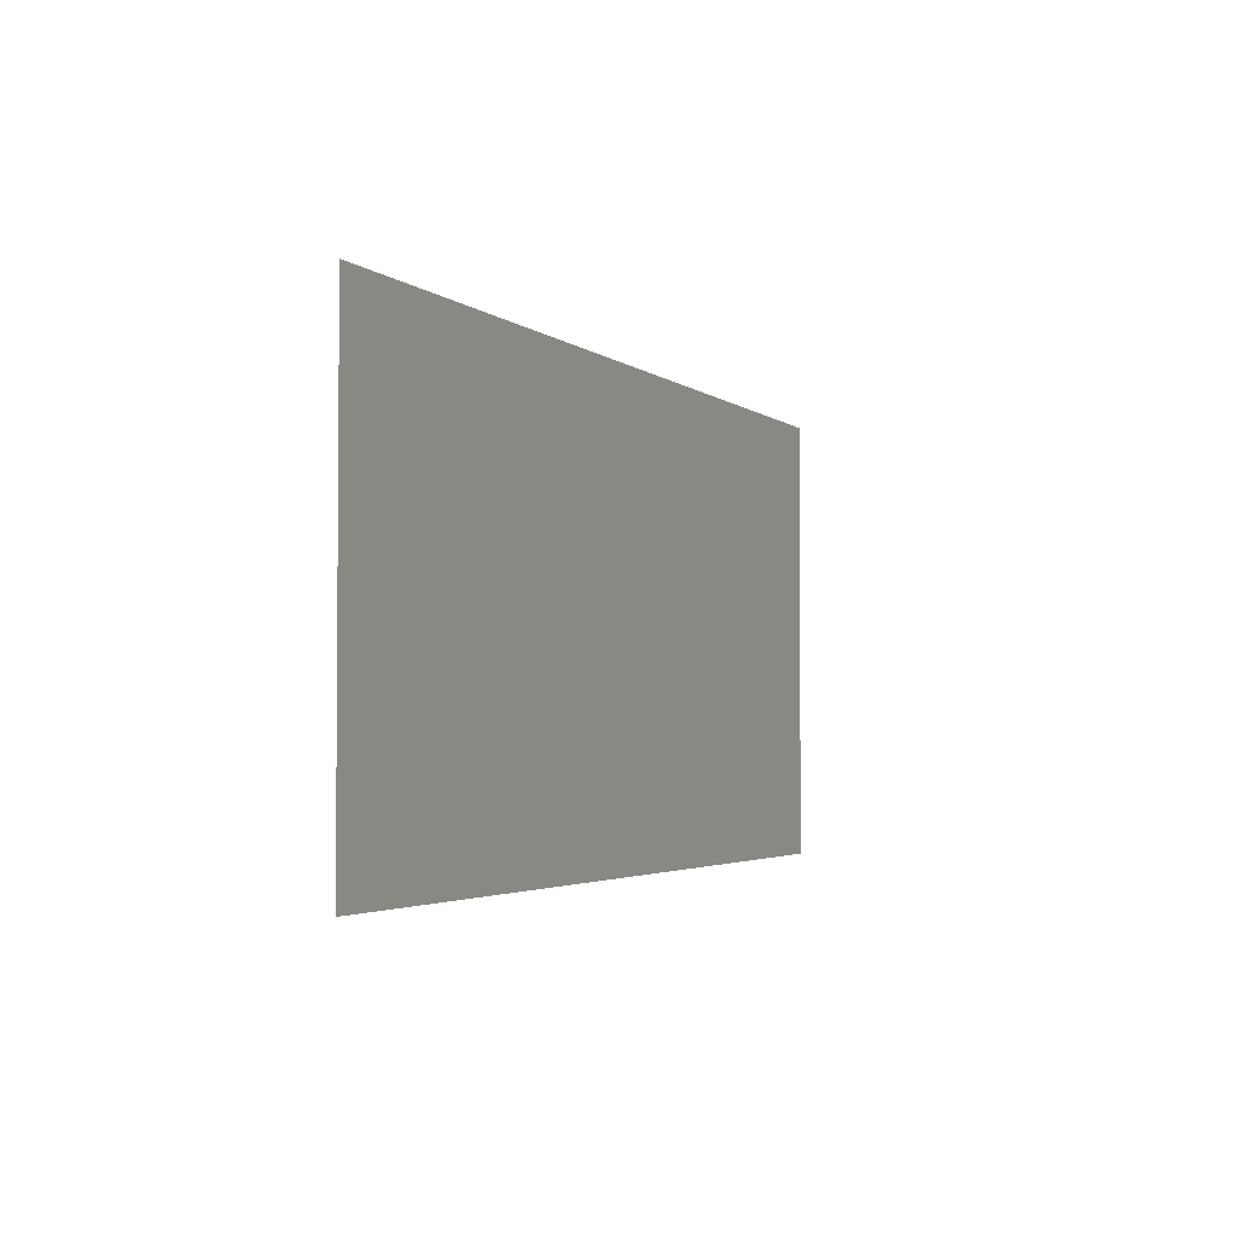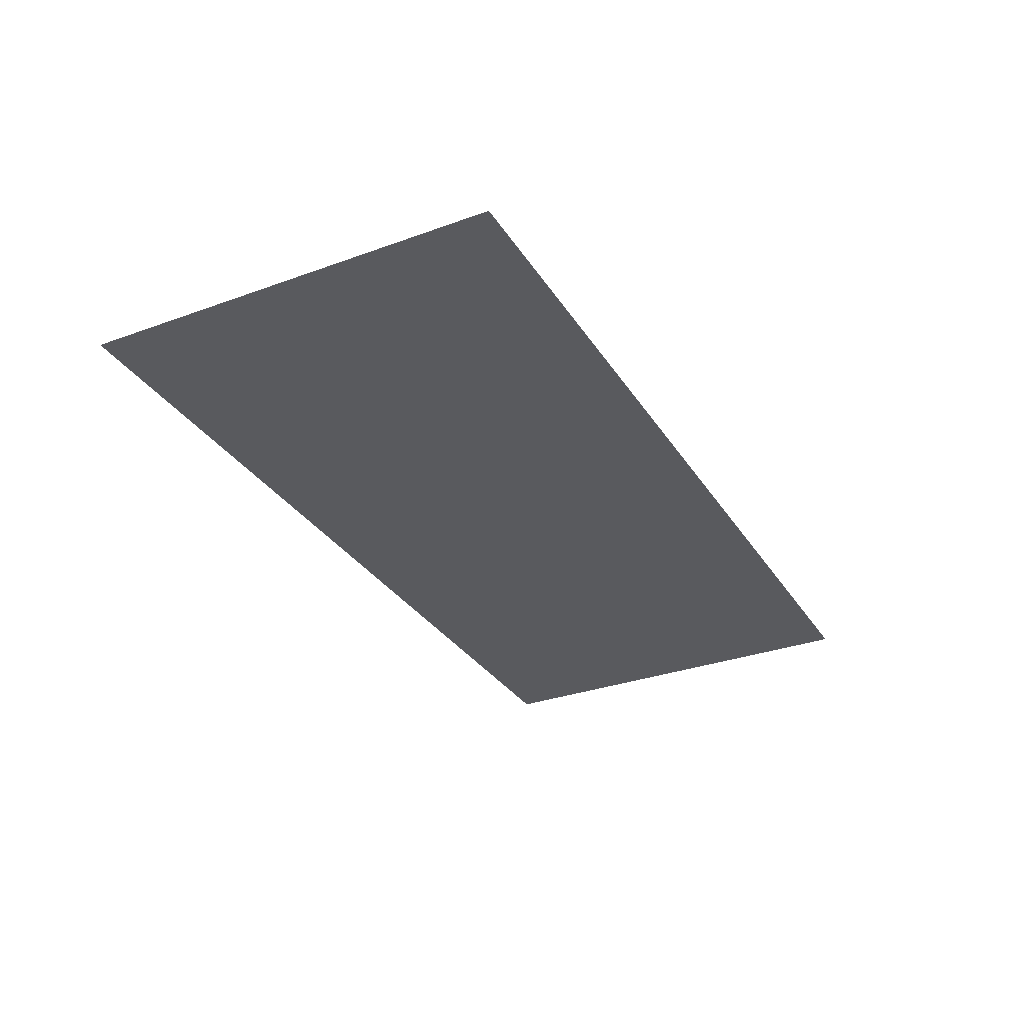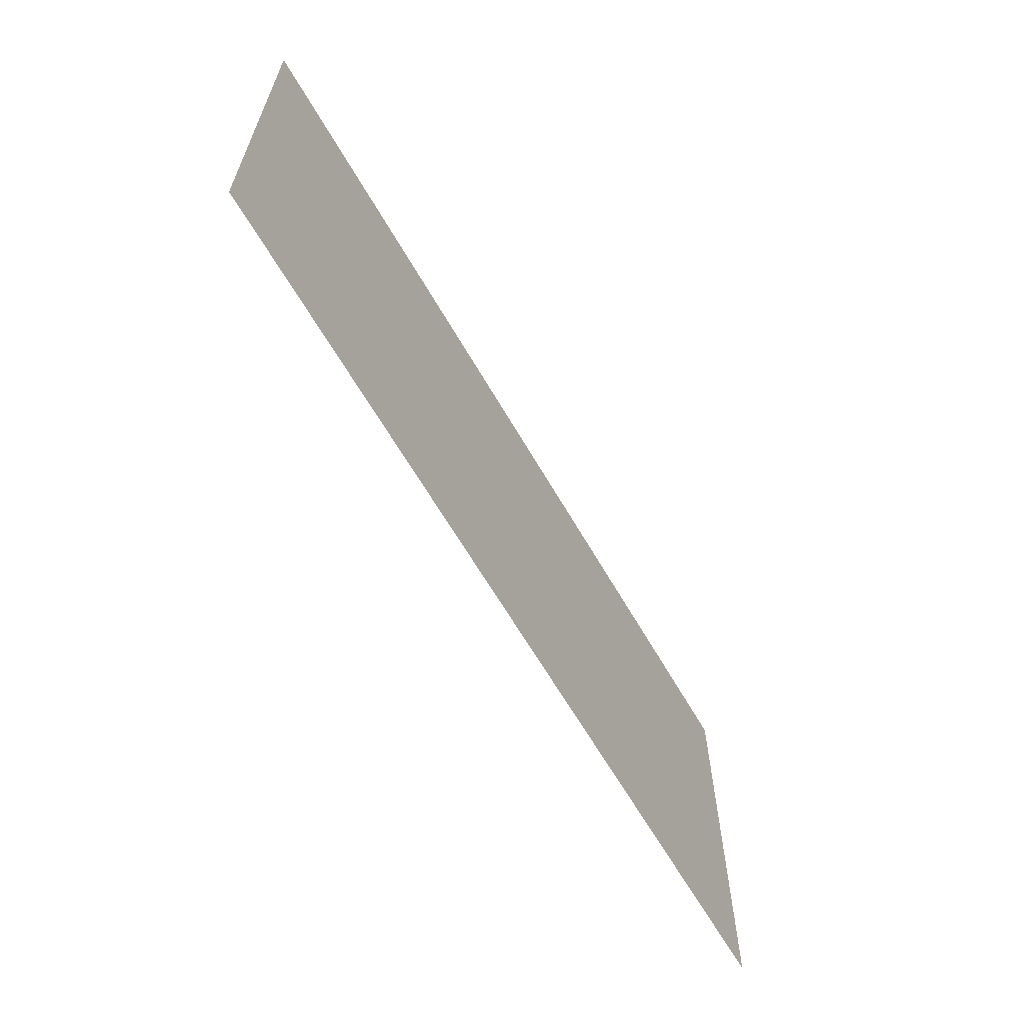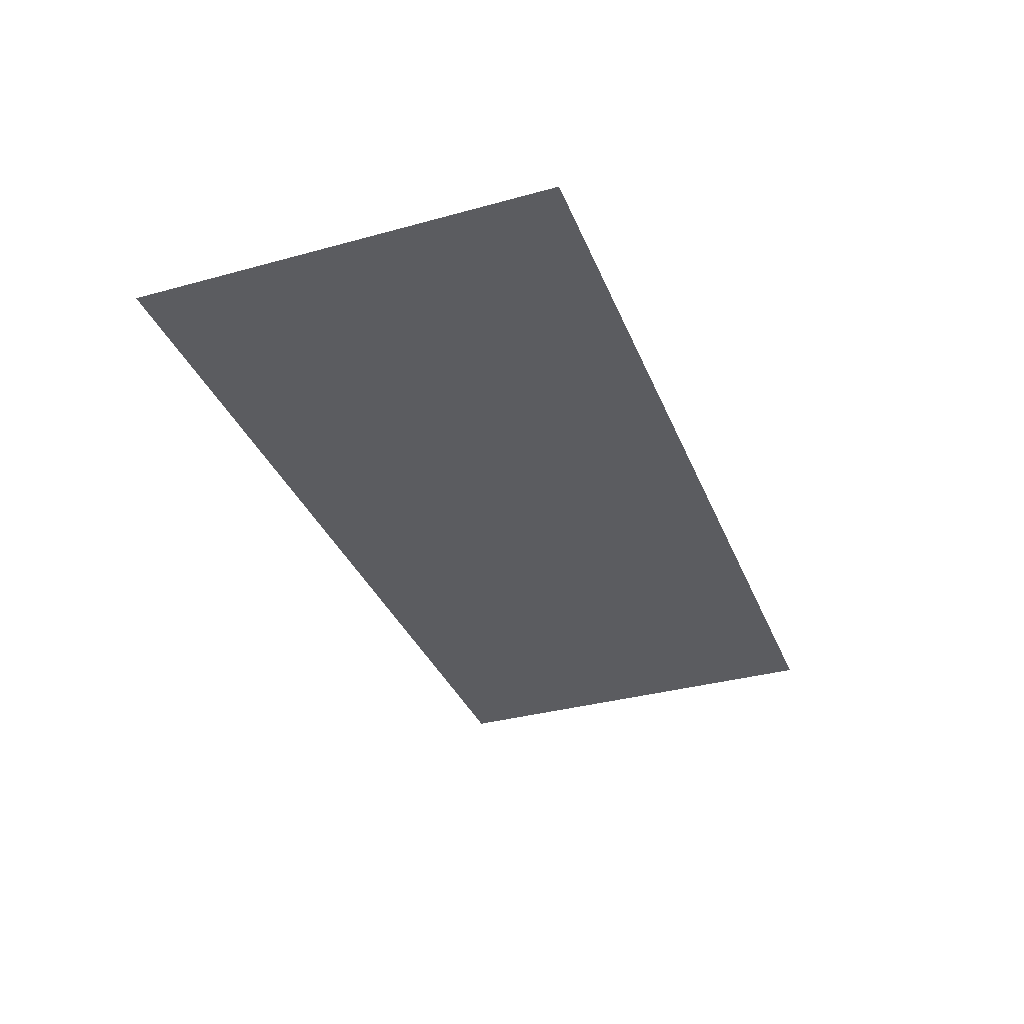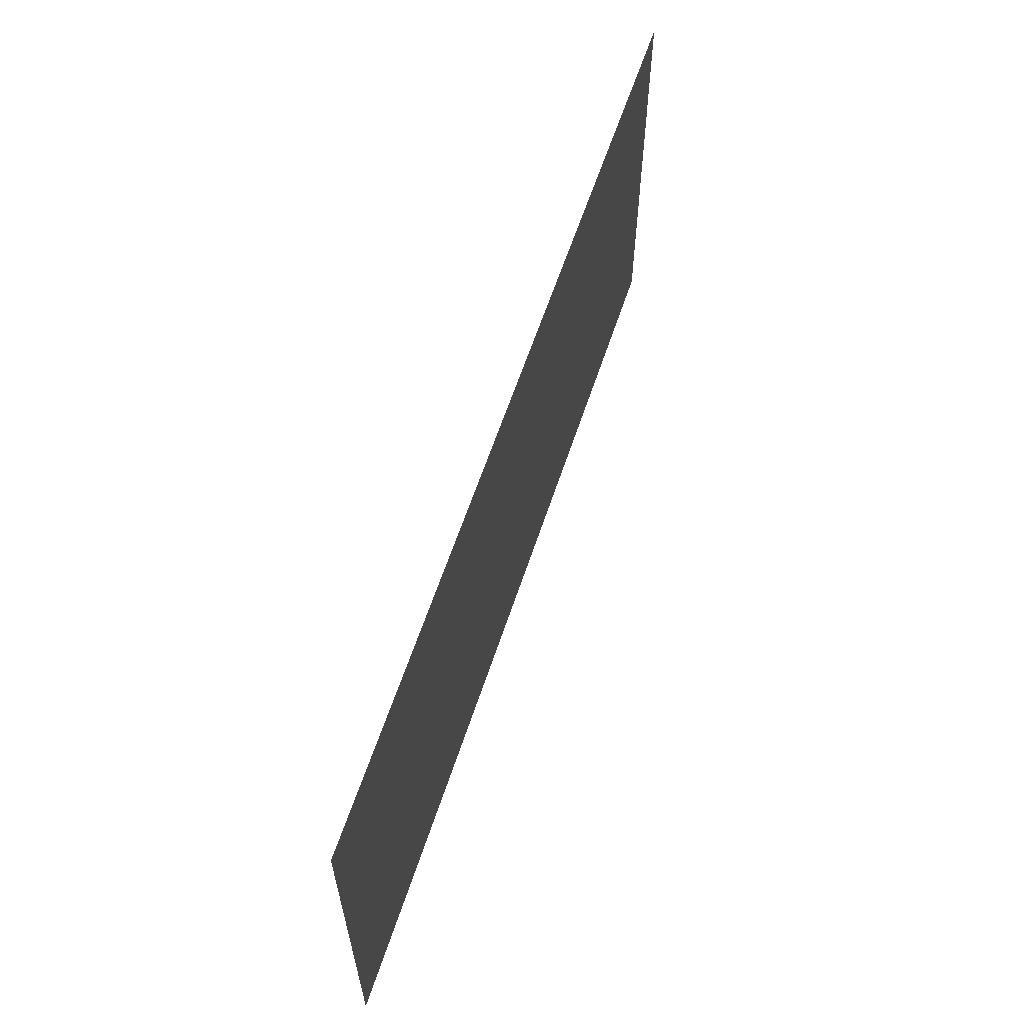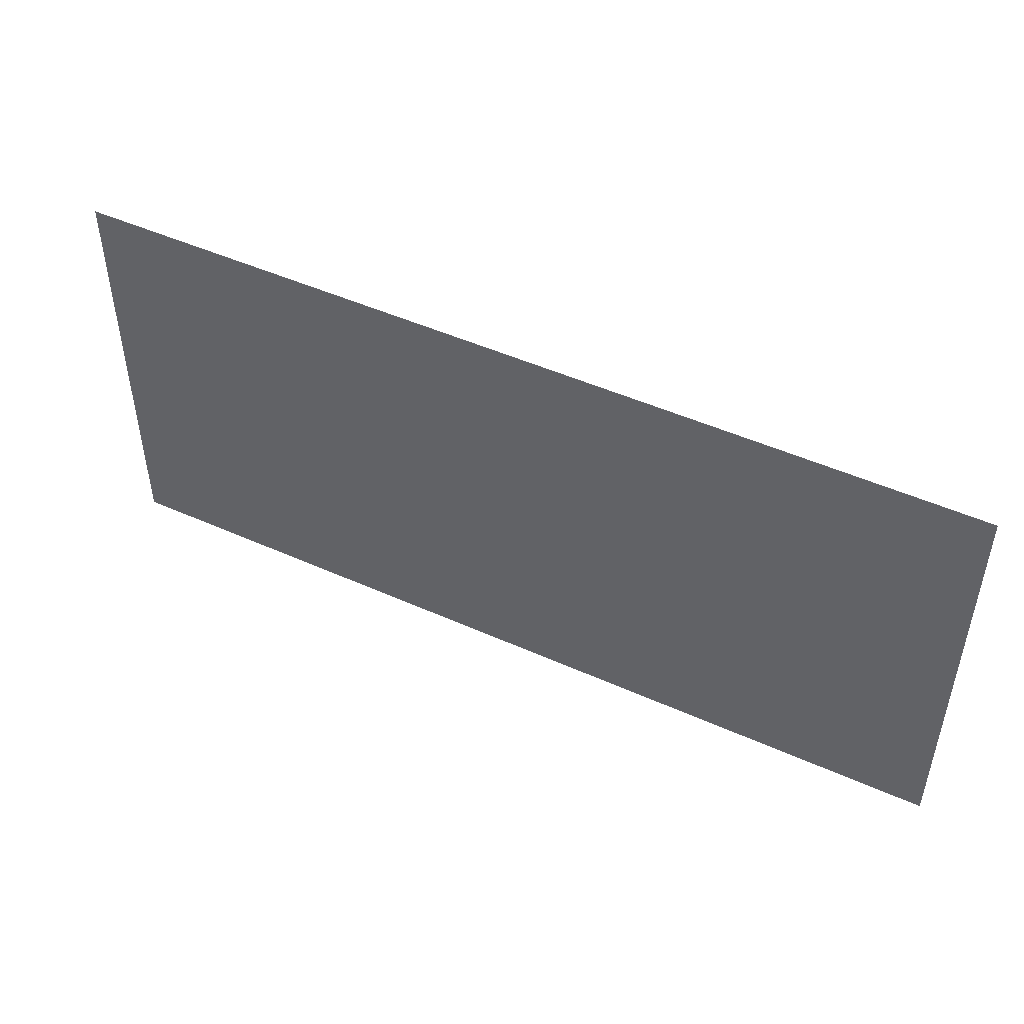
<metadata>
{"format":"obj","ext":"obj","renderer":"f3d","projection":"perspective","resolution":1024,"background":"white","views":[{"elev":-2.9,"azim":113.3,"up":"+Y"},{"elev":-31.4,"azim":117.2,"up":"+Z"},{"elev":-63.0,"azim":119.8,"up":"+Y"},{"elev":-34.8,"azim":110.2,"up":"+Z"},{"elev":60.7,"azim":-71.8,"up":"+Y"},{"elev":48.2,"azim":-153.3,"up":"+Y"}]}
</metadata>
<code>
o Group8/mesh42/mesh42-geometry/material_0/component_0#mesh42-geometry
v -0.001448 0.093 0.3888
v -0.6438 -0.2053 0.3888
v -0.001448 -0.2053 0.3888
v -0.6438 -0.2053 0.3888
v -0.001448 0.093 0.3888
v -0.6438 0.093 0.3888
v -0.001448 -0.2053 0.3888
v -0.6438 -0.2053 0.3888
v -0.001448 0.093 0.3888
v -0.6438 0.093 0.3888
v -0.001448 0.093 0.3888
v -0.6438 -0.2053 0.3888
f 1 2 3
f 4 5 6
f 7 8 9
f 10 11 12

</code>
